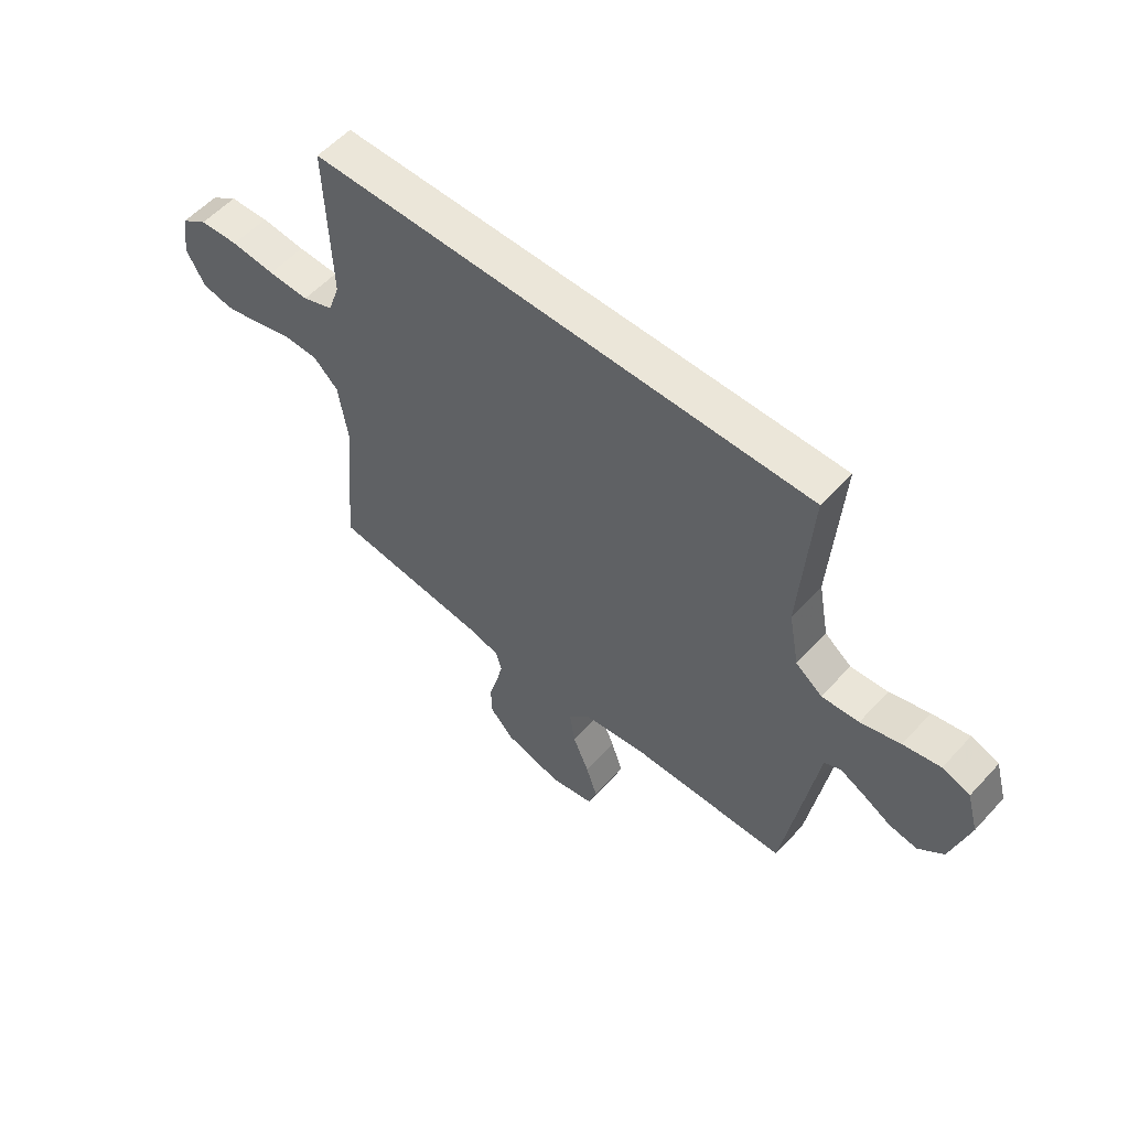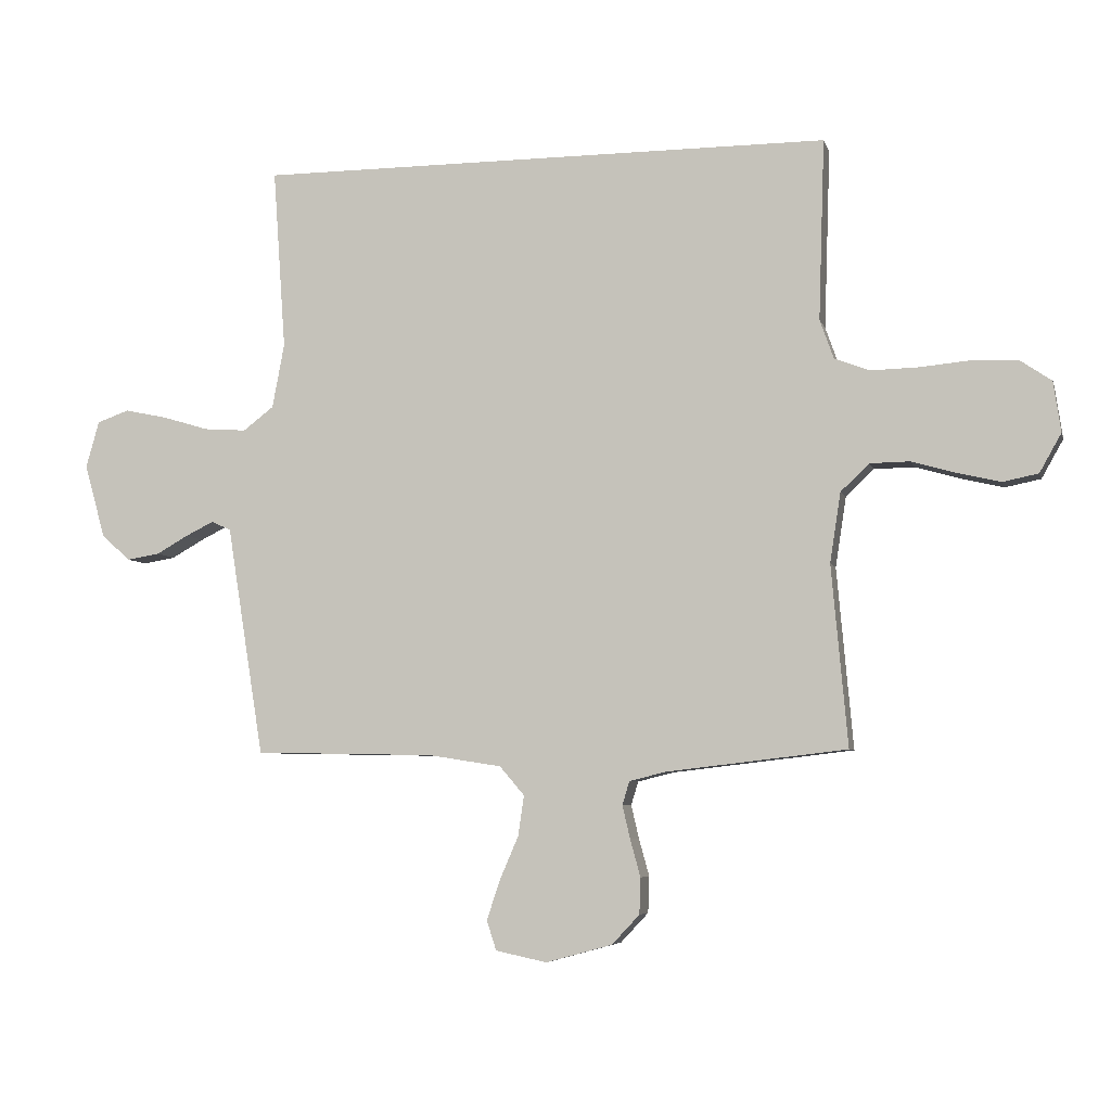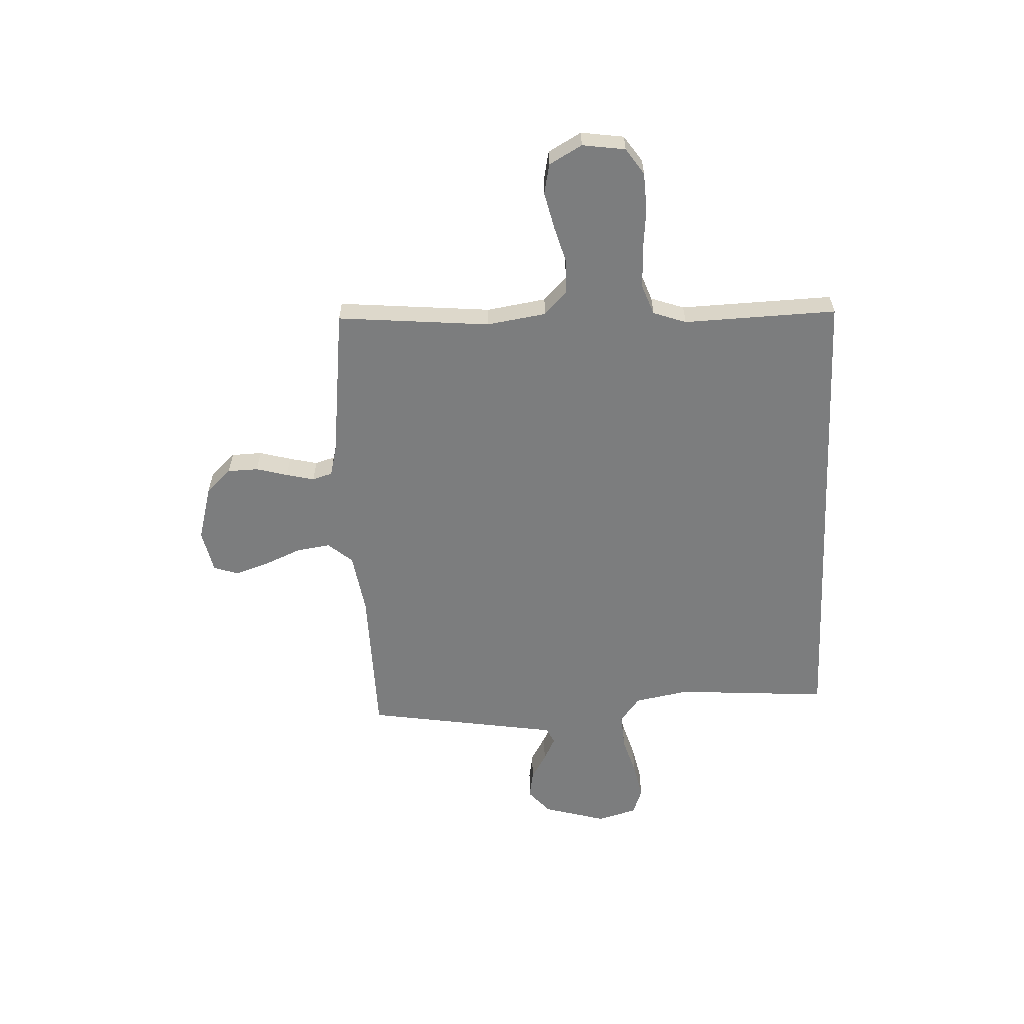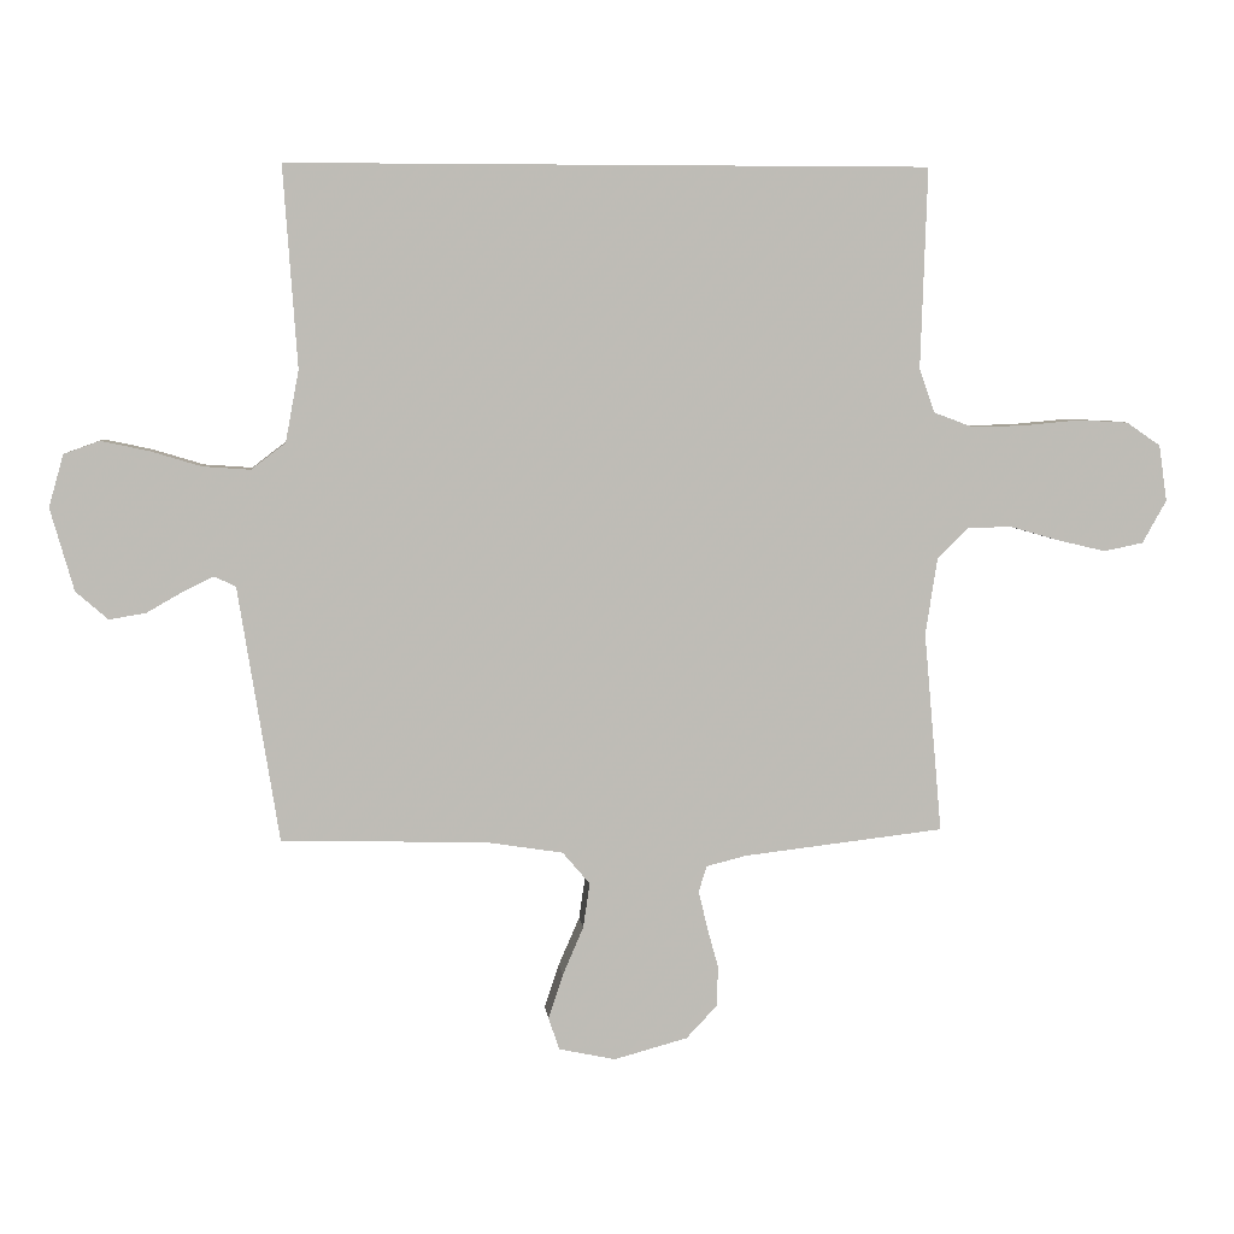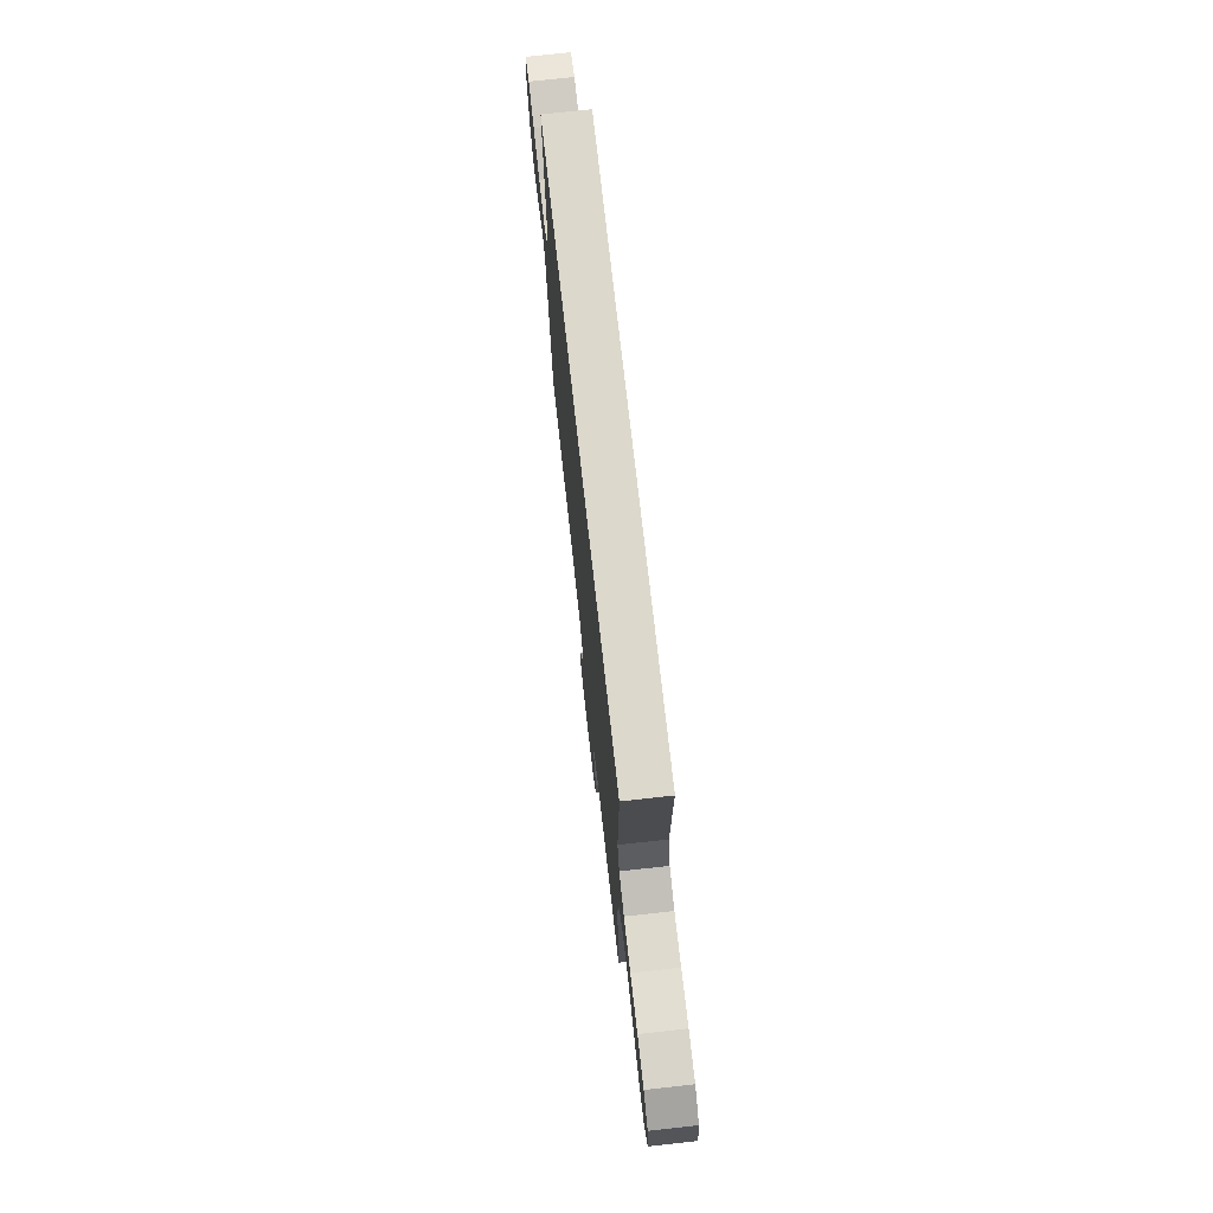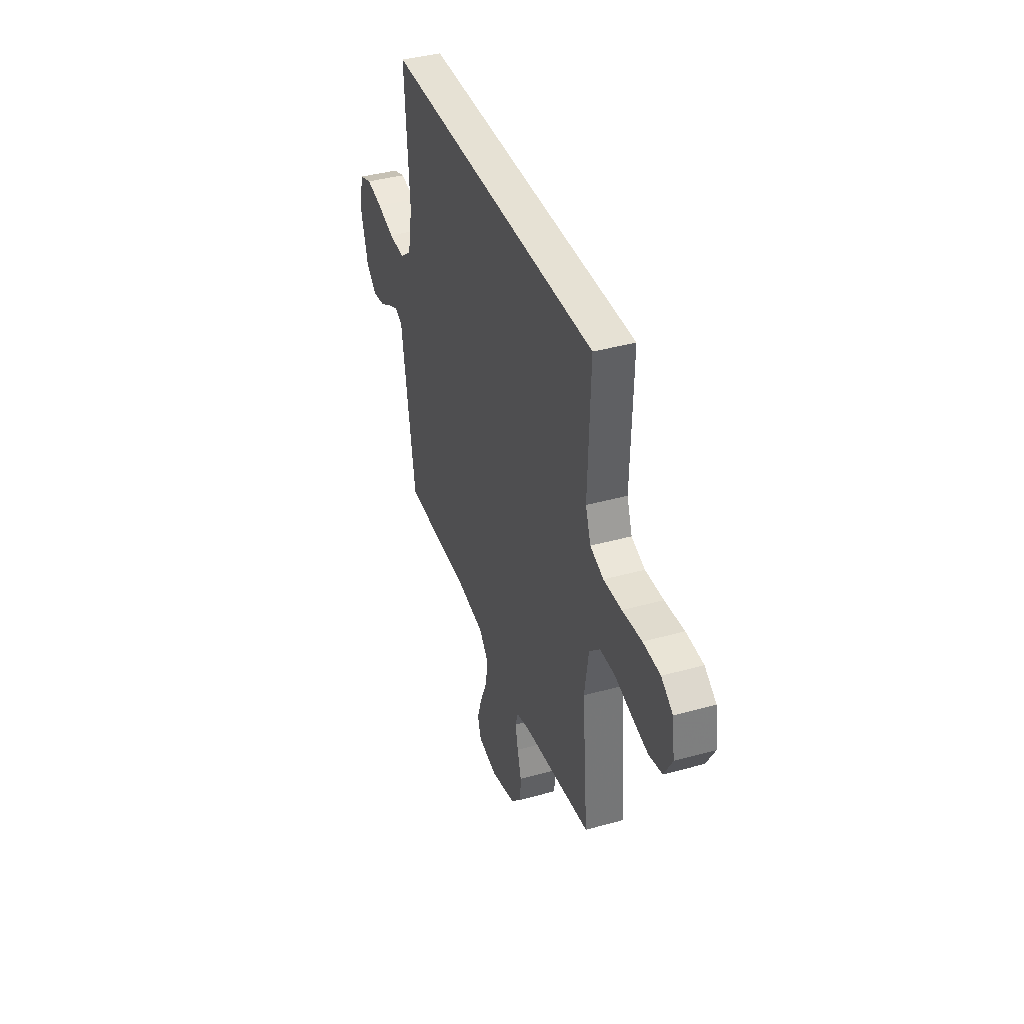
<metadata>
{"format":"obj","ext":"obj","renderer":"f3d","projection":"perspective","resolution":1024,"background":"white","views":[{"elev":56.1,"azim":41.8,"up":"+Z"},{"elev":-5.8,"azim":-166.2,"up":"+Z"},{"elev":-59.0,"azim":-87.4,"up":"+Y"},{"elev":5.7,"azim":174.0,"up":"+Z"},{"elev":72.7,"azim":-96.3,"up":"+Z"},{"elev":39.2,"azim":-109.2,"up":"+Z"}]}
</metadata>
<code>
v 0.5 0.07 -0.5
v 0.2 0.07 -0.506
v 0.079 0.07 -0.525
v 0.038 0.07 -0.573
v 0.048 0.07 -0.64
v 0.079 0.07 -0.712
v 0.101 0.07 -0.778
v 0.085 0.07 -0.827
v 0 0.07 -0.845
v -0.11 0.07 -0.815
v -0.156 0.07 -0.766
v -0.158 0.07 -0.706
v -0.141 0.07 -0.644
v -0.128 0.07 -0.589
v -0.14 0.07 -0.55
v -0.2 0.07 -0.535
v -0.5 0.07 -0.5
v -0.473 0.07 -0.2
v -0.491 0.07 -0.084
v -0.538 0.07 -0.039
v -0.604 0.07 -0.038
v -0.677 0.07 -0.059
v -0.749 0.07 -0.076
v -0.808 0.07 -0.064
v -0.844 0.07 0
v -0.832 0.07 0.084
v -0.781 0.07 0.119
v -0.706 0.07 0.123
v -0.621 0.07 0.115
v -0.542 0.07 0.113
v -0.483 0.07 0.135
v -0.46 0.07 0.2
v -0.47 0.07 0.5
v 0.487 0.07 0.5
v 0.466 0.07 0.2
v 0.486 0.07 0.093
v 0.537 0.07 0.054
v 0.608 0.07 0.059
v 0.684 0.07 0.082
v 0.755 0.07 0.097
v 0.808 0.07 0.078
v 0.83 0.07 0
v 0.795 0.07 -0.123
v 0.747 0.07 -0.165
v 0.693 0.07 -0.156
v 0.64 0.07 -0.126
v 0.593 0.07 -0.103
v 0.561 0.07 -0.118
v 0.548 0.07 -0.2
v 0.5 0 -0.5
v 0.2 0 -0.506
v 0.079 0 -0.525
v 0.038 0 -0.573
v 0.048 0 -0.64
v 0.079 0 -0.712
v 0.101 0 -0.778
v 0.085 0 -0.827
v 0 0 -0.845
v -0.11 0 -0.815
v -0.156 0 -0.766
v -0.158 0 -0.706
v -0.141 0 -0.644
v -0.128 0 -0.589
v -0.14 0 -0.55
v -0.2 0 -0.535
v -0.5 0 -0.5
v -0.473 0 -0.2
v -0.491 0 -0.084
v -0.538 0 -0.039
v -0.604 0 -0.038
v -0.677 0 -0.059
v -0.749 0 -0.076
v -0.808 0 -0.064
v -0.844 0 0
v -0.832 0 0.084
v -0.781 0 0.119
v -0.706 0 0.123
v -0.621 0 0.115
v -0.542 0 0.113
v -0.483 0 0.135
v -0.46 0 0.2
v -0.47 0 0.5
v 0.487 0 0.5
v 0.466 0 0.2
v 0.486 0 0.093
v 0.537 0 0.054
v 0.608 0 0.059
v 0.684 0 0.082
v 0.755 0 0.097
v 0.808 0 0.078
v 0.83 0 0
v 0.795 0 -0.123
v 0.747 0 -0.165
v 0.693 0 -0.156
v 0.64 0 -0.126
v 0.593 0 -0.103
v 0.561 0 -0.118
v 0.548 0 -0.2
f 48 49 1 2
f 43 44 45 46
f 43 46 47
f 42 43 47
f 41 42 47
f 38 39 40 41
f 38 41 47 48
f 32 33 34 35
f 31 32 35 36
f 30 31 36 37
f 26 27 28 29
f 26 29 30 37
f 21 22 23 24
f 21 24 25 26
f 16 17 18
f 15 16 18 19
f 10 11 12 13
f 10 13 14
f 9 10 14
f 8 9 14 15
f 5 6 7 8
f 38 48 2 3
f 37 38 3
f 20 21 26 37
f 19 20 37 3
f 5 8 15 19
f 4 5 19
f 3 4 19
f 51 50 98 97
f 95 94 93 92
f 96 95 92
f 96 92 91
f 96 91 90
f 90 89 88 87
f 97 96 90 87
f 84 83 82 81
f 85 84 81 80
f 86 85 80 79
f 78 77 76 75
f 86 79 78 75
f 73 72 71 70
f 75 74 73 70
f 67 66 65
f 68 67 65 64
f 62 61 60 59
f 63 62 59
f 63 59 58
f 64 63 58 57
f 57 56 55 54
f 52 51 97 87
f 52 87 86
f 86 75 70 69
f 52 86 69 68
f 68 64 57 54
f 68 54 53
f 68 53 52
f 1 50 51 2
f 2 51 52 3
f 3 52 53 4
f 4 53 54 5
f 5 54 55 6
f 6 55 56 7
f 7 56 57 8
f 8 57 58 9
f 9 58 59 10
f 10 59 60 11
f 11 60 61 12
f 12 61 62 13
f 13 62 63 14
f 14 63 64 15
f 15 64 65 16
f 16 65 66 17
f 17 66 67 18
f 18 67 68 19
f 19 68 69 20
f 20 69 70 21
f 21 70 71 22
f 22 71 72 23
f 23 72 73 24
f 24 73 74 25
f 25 74 75 26
f 26 75 76 27
f 27 76 77 28
f 28 77 78 29
f 29 78 79 30
f 30 79 80 31
f 31 80 81 32
f 32 81 82 33
f 33 82 83 34
f 34 83 84 35
f 35 84 85 36
f 36 85 86 37
f 37 86 87 38
f 38 87 88 39
f 39 88 89 40
f 40 89 90 41
f 41 90 91 42
f 42 91 92 43
f 43 92 93 44
f 44 93 94 45
f 45 94 95 46
f 46 95 96 47
f 47 96 97 48
f 48 97 98 49
f 49 98 50 1

</code>
